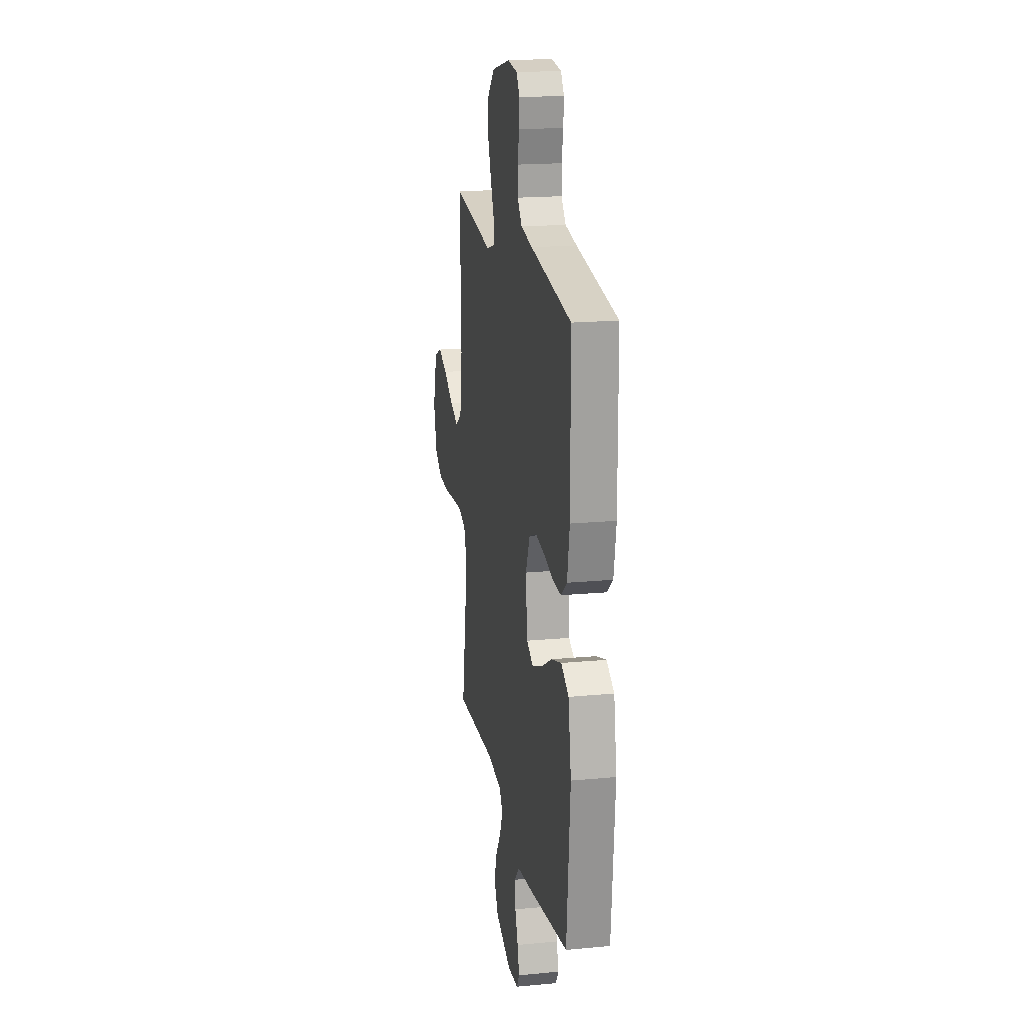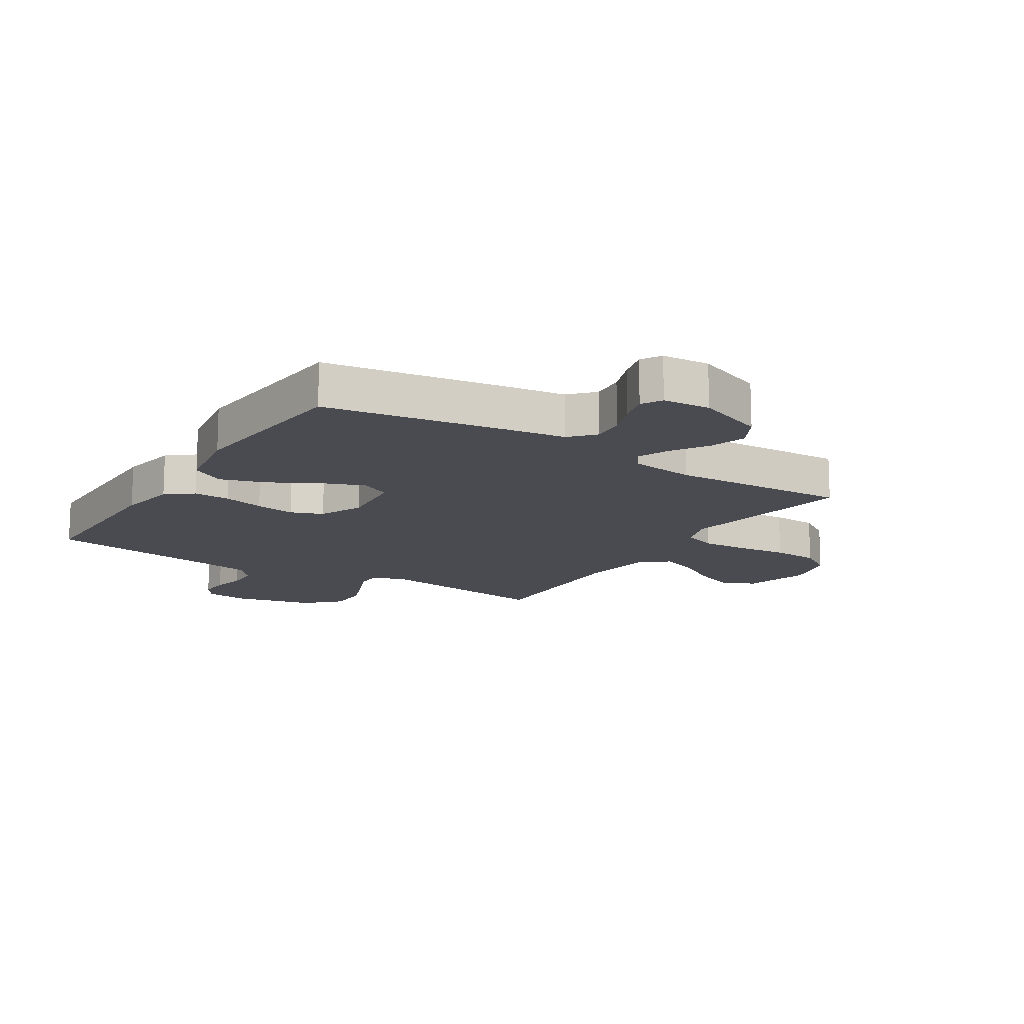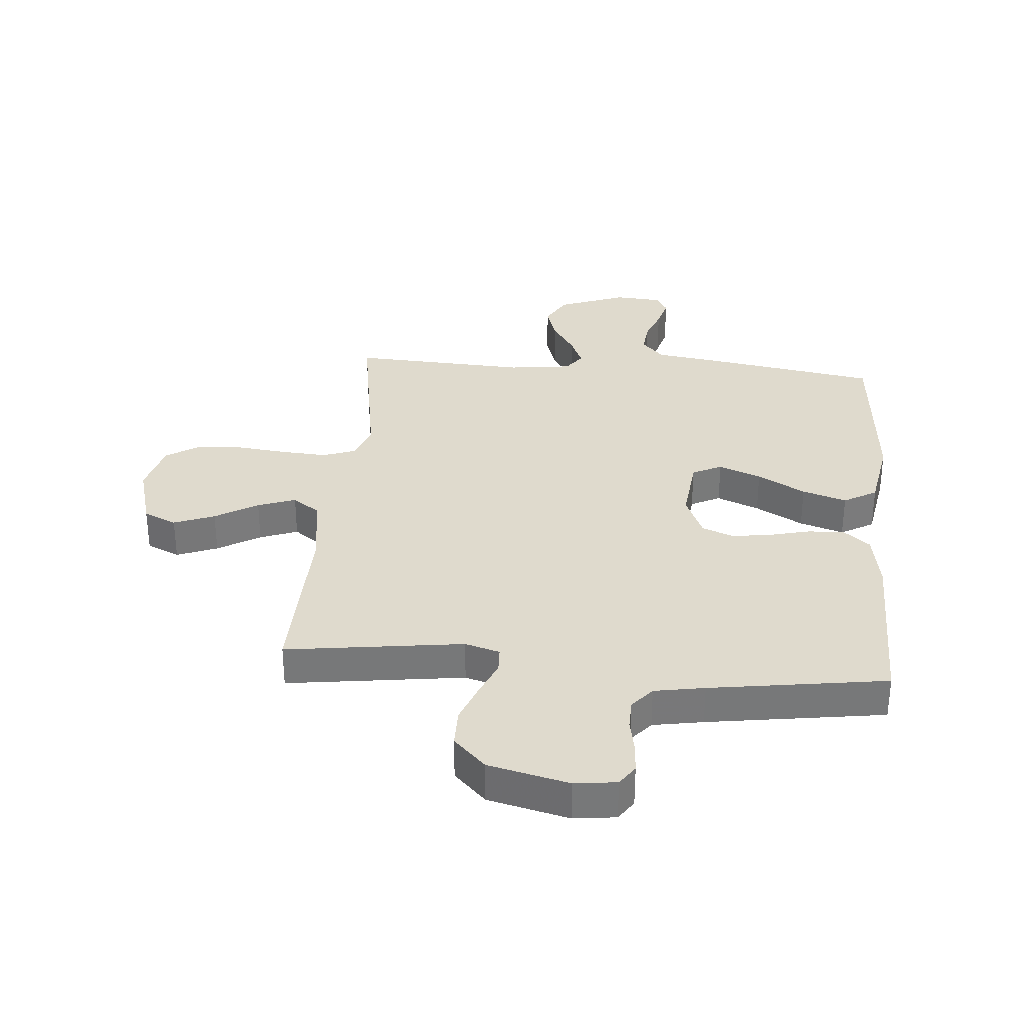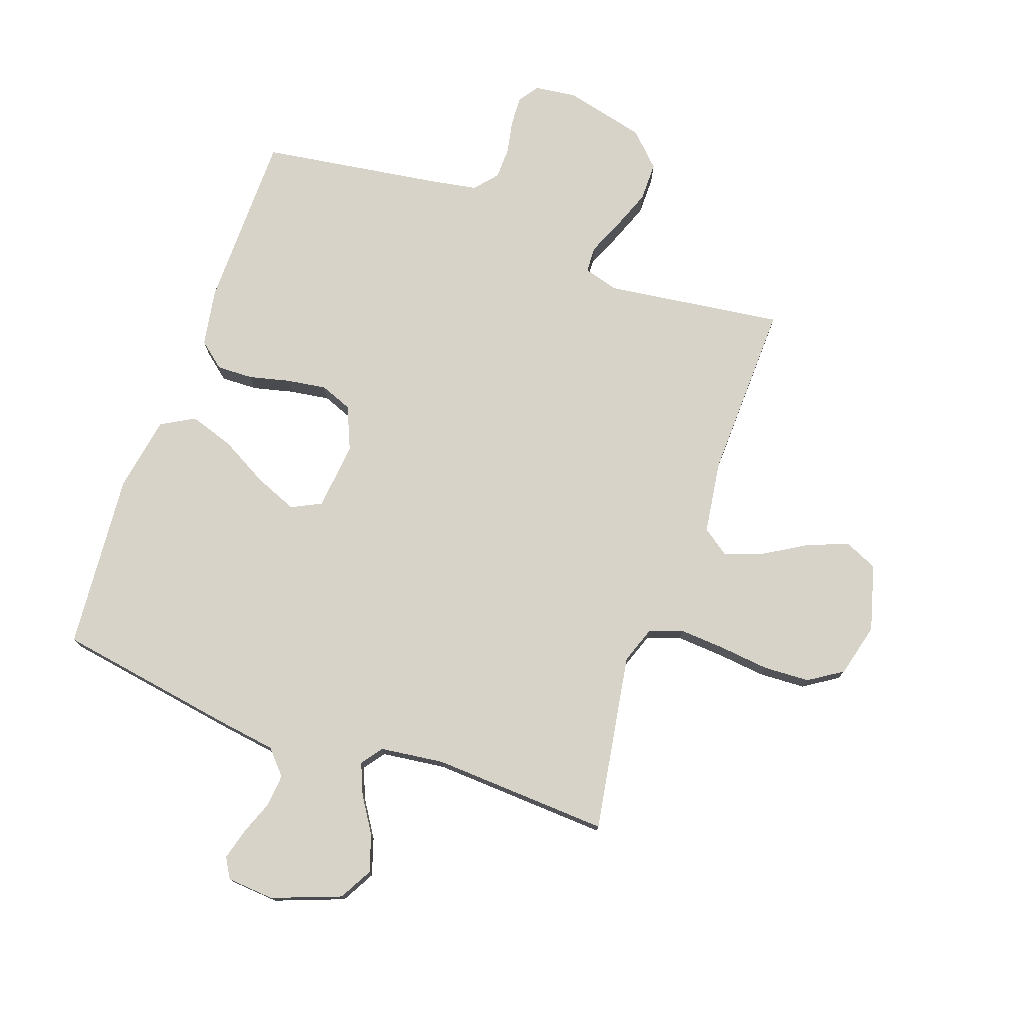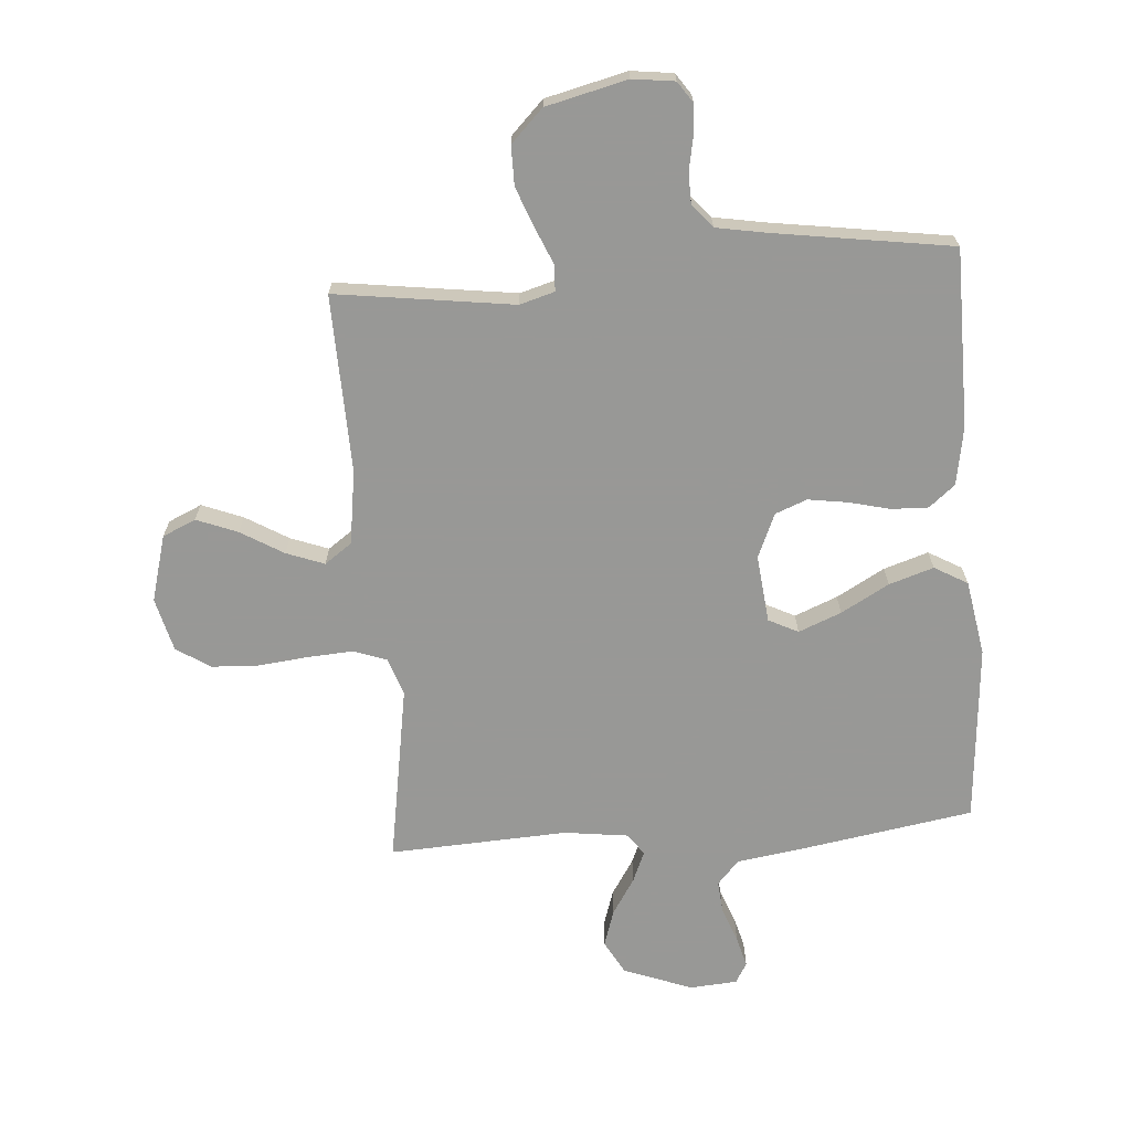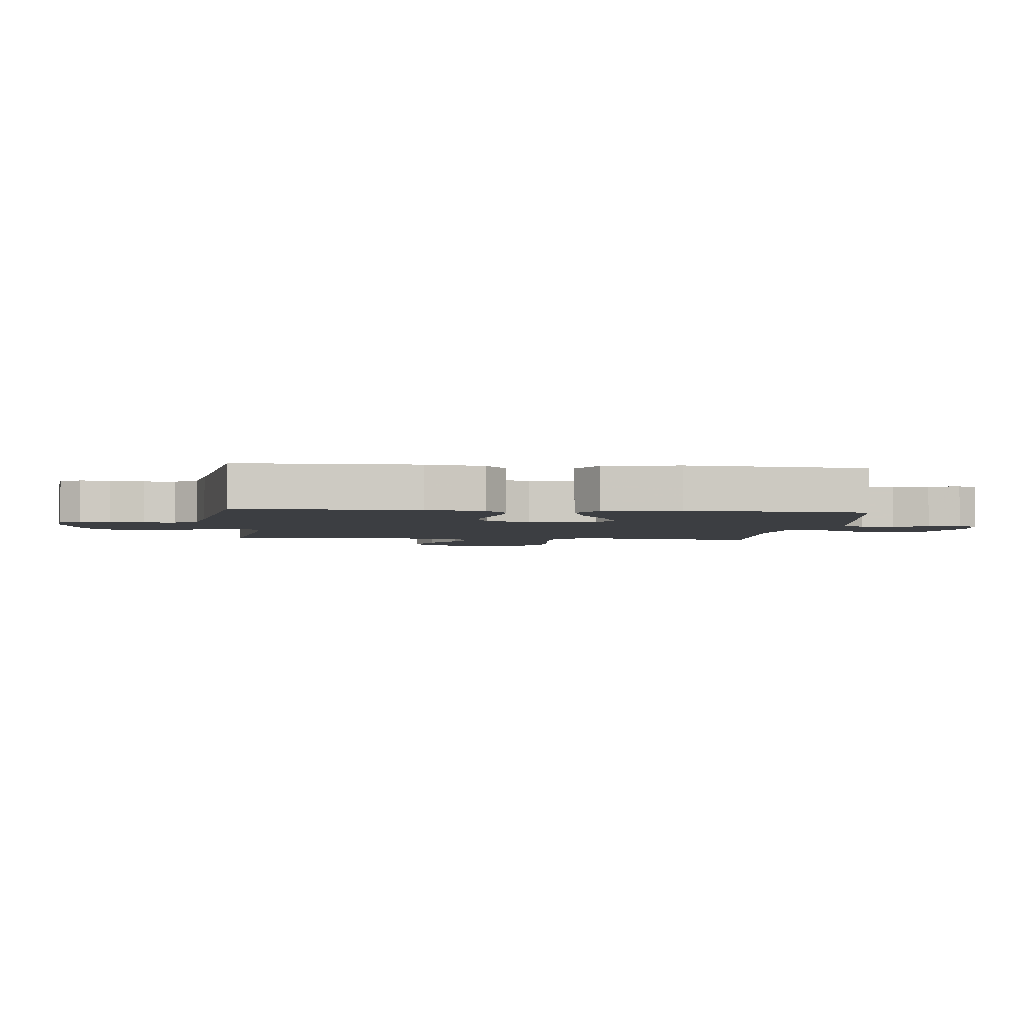
<metadata>
{"format":"obj","ext":"obj","renderer":"f3d","projection":"perspective","resolution":1024,"background":"white","views":[{"elev":18.6,"azim":79.7,"up":"+Z"},{"elev":-14.4,"azim":147.5,"up":"+Y"},{"elev":32.9,"azim":4.9,"up":"+Y"},{"elev":76.2,"azim":-160.4,"up":"+Y"},{"elev":-68.5,"azim":4.4,"up":"+Y"},{"elev":-3.2,"azim":84.2,"up":"+Y"}]}
</metadata>
<code>
v -0.5 0.07 0.5
v -0.2 0.07 0.459
v -0.141 0.07 0.476
v -0.139 0.07 0.52
v -0.165 0.07 0.581
v -0.191 0.07 0.649
v -0.191 0.07 0.715
v -0.137 0.07 0.769
v 0 0.07 0.802
v 0.071 0.07 0.793
v 0.095 0.07 0.758
v 0.092 0.07 0.708
v 0.081 0.07 0.651
v 0.082 0.07 0.599
v 0.115 0.07 0.56
v 0.2 0.07 0.545
v 0.5 0.07 0.5
v 0.502 0.07 0.2
v 0.485 0.07 0.102
v 0.441 0.07 0.066
v 0.379 0.07 0.068
v 0.31 0.07 0.085
v 0.243 0.07 0.095
v 0.189 0.07 0.074
v 0.157 0.07 0
v 0.169 0.07 -0.114
v 0.219 0.07 -0.139
v 0.291 0.07 -0.11
v 0.372 0.07 -0.065
v 0.447 0.07 -0.041
v 0.503 0.07 -0.073
v 0.525 0.07 -0.2
v 0.5 0.07 -0.5
v 0.2 0.07 -0.549
v 0.096 0.07 -0.564
v 0.059 0.07 -0.605
v 0.064 0.07 -0.66
v 0.086 0.07 -0.718
v 0.1 0.07 -0.77
v 0.08 0.07 -0.804
v 0 0.07 -0.81
v -0.116 0.07 -0.766
v -0.147 0.07 -0.71
v -0.127 0.07 -0.648
v -0.088 0.07 -0.587
v -0.066 0.07 -0.535
v -0.092 0.07 -0.499
v -0.2 0.07 -0.485
v -0.5 0.07 -0.5
v -0.45 0.07 -0.2
v -0.472 0.07 -0.137
v -0.528 0.07 -0.117
v -0.606 0.07 -0.122
v -0.69 0.07 -0.131
v -0.768 0.07 -0.127
v -0.825 0.07 -0.09
v -0.848 0.07 0
v -0.817 0.07 0.112
v -0.761 0.07 0.137
v -0.692 0.07 0.11
v -0.62 0.07 0.067
v -0.556 0.07 0.043
v -0.51 0.07 0.076
v -0.492 0.07 0.2
v -0.5 0 0.5
v -0.2 0 0.459
v -0.141 0 0.476
v -0.139 0 0.52
v -0.165 0 0.581
v -0.191 0 0.649
v -0.191 0 0.715
v -0.137 0 0.769
v 0 0 0.802
v 0.071 0 0.793
v 0.095 0 0.758
v 0.092 0 0.708
v 0.081 0 0.651
v 0.082 0 0.599
v 0.115 0 0.56
v 0.2 0 0.545
v 0.5 0 0.5
v 0.502 0 0.2
v 0.485 0 0.102
v 0.441 0 0.066
v 0.379 0 0.068
v 0.31 0 0.085
v 0.243 0 0.095
v 0.189 0 0.074
v 0.157 0 0
v 0.169 0 -0.114
v 0.219 0 -0.139
v 0.291 0 -0.11
v 0.372 0 -0.065
v 0.447 0 -0.041
v 0.503 0 -0.073
v 0.525 0 -0.2
v 0.5 0 -0.5
v 0.2 0 -0.549
v 0.096 0 -0.564
v 0.059 0 -0.605
v 0.064 0 -0.66
v 0.086 0 -0.718
v 0.1 0 -0.77
v 0.08 0 -0.804
v 0 0 -0.81
v -0.116 0 -0.766
v -0.147 0 -0.71
v -0.127 0 -0.648
v -0.088 0 -0.587
v -0.066 0 -0.535
v -0.092 0 -0.499
v -0.2 0 -0.485
v -0.5 0 -0.5
v -0.45 0 -0.2
v -0.472 0 -0.137
v -0.528 0 -0.117
v -0.606 0 -0.122
v -0.69 0 -0.131
v -0.768 0 -0.127
v -0.825 0 -0.09
v -0.848 0 0
v -0.817 0 0.112
v -0.761 0 0.137
v -0.692 0 0.11
v -0.62 0 0.067
v -0.556 0 0.043
v -0.51 0 0.076
v -0.492 0 0.2
f 58 59 60 61
f 58 61 62
f 57 58 62
f 56 57 62
f 53 54 55 56
f 52 53 56 62
f 51 52 62 63
f 48 49 50
f 47 48 50 51
f 42 43 44 45
f 42 45 46
f 41 42 46
f 40 41 46
f 37 38 39 40
f 37 40 46
f 36 37 46 47
f 32 33 34 35
f 30 31 32 35
f 28 29 30 35
f 27 28 35 36
f 26 27 36 47
f 19 20 21 22
f 19 22 23
f 16 17 18 19
f 15 16 19 23
f 14 15 23 24
f 10 11 12 13
f 10 13 14
f 9 10 14
f 4 5 6 7
f 4 7 8 9
f 64 1 2
f 64 2 3
f 63 64 3
f 51 63 3
f 25 26 47 51
f 25 51 3
f 9 14 24 25
f 3 4 9 25
f 125 124 123 122
f 126 125 122
f 126 122 121
f 126 121 120
f 120 119 118 117
f 126 120 117 116
f 127 126 116 115
f 114 113 112
f 115 114 112 111
f 109 108 107 106
f 110 109 106
f 110 106 105
f 110 105 104
f 104 103 102 101
f 110 104 101
f 111 110 101 100
f 99 98 97 96
f 99 96 95 94
f 99 94 93 92
f 100 99 92 91
f 111 100 91 90
f 86 85 84 83
f 87 86 83
f 83 82 81 80
f 87 83 80 79
f 88 87 79 78
f 77 76 75 74
f 78 77 74
f 78 74 73
f 71 70 69 68
f 73 72 71 68
f 66 65 128
f 67 66 128
f 67 128 127
f 67 127 115
f 115 111 90 89
f 67 115 89
f 89 88 78 73
f 89 73 68 67
f 1 65 66 2
f 2 66 67 3
f 3 67 68 4
f 4 68 69 5
f 5 69 70 6
f 6 70 71 7
f 7 71 72 8
f 8 72 73 9
f 9 73 74 10
f 10 74 75 11
f 11 75 76 12
f 12 76 77 13
f 13 77 78 14
f 14 78 79 15
f 15 79 80 16
f 16 80 81 17
f 17 81 82 18
f 18 82 83 19
f 19 83 84 20
f 20 84 85 21
f 21 85 86 22
f 22 86 87 23
f 23 87 88 24
f 24 88 89 25
f 25 89 90 26
f 26 90 91 27
f 27 91 92 28
f 28 92 93 29
f 29 93 94 30
f 30 94 95 31
f 31 95 96 32
f 32 96 97 33
f 33 97 98 34
f 34 98 99 35
f 35 99 100 36
f 36 100 101 37
f 37 101 102 38
f 38 102 103 39
f 39 103 104 40
f 40 104 105 41
f 41 105 106 42
f 42 106 107 43
f 43 107 108 44
f 44 108 109 45
f 45 109 110 46
f 46 110 111 47
f 47 111 112 48
f 48 112 113 49
f 49 113 114 50
f 50 114 115 51
f 51 115 116 52
f 52 116 117 53
f 53 117 118 54
f 54 118 119 55
f 55 119 120 56
f 56 120 121 57
f 57 121 122 58
f 58 122 123 59
f 59 123 124 60
f 60 124 125 61
f 61 125 126 62
f 62 126 127 63
f 63 127 128 64
f 64 128 65 1

</code>
